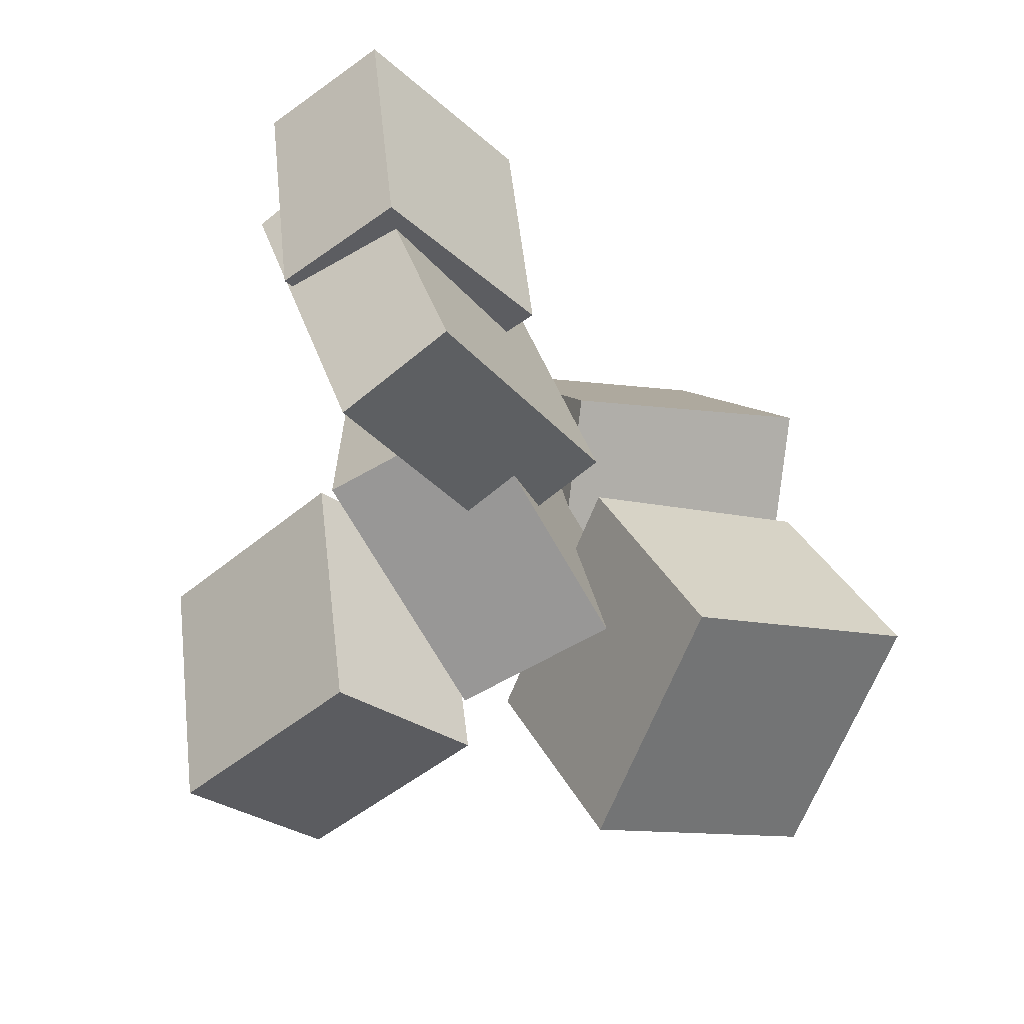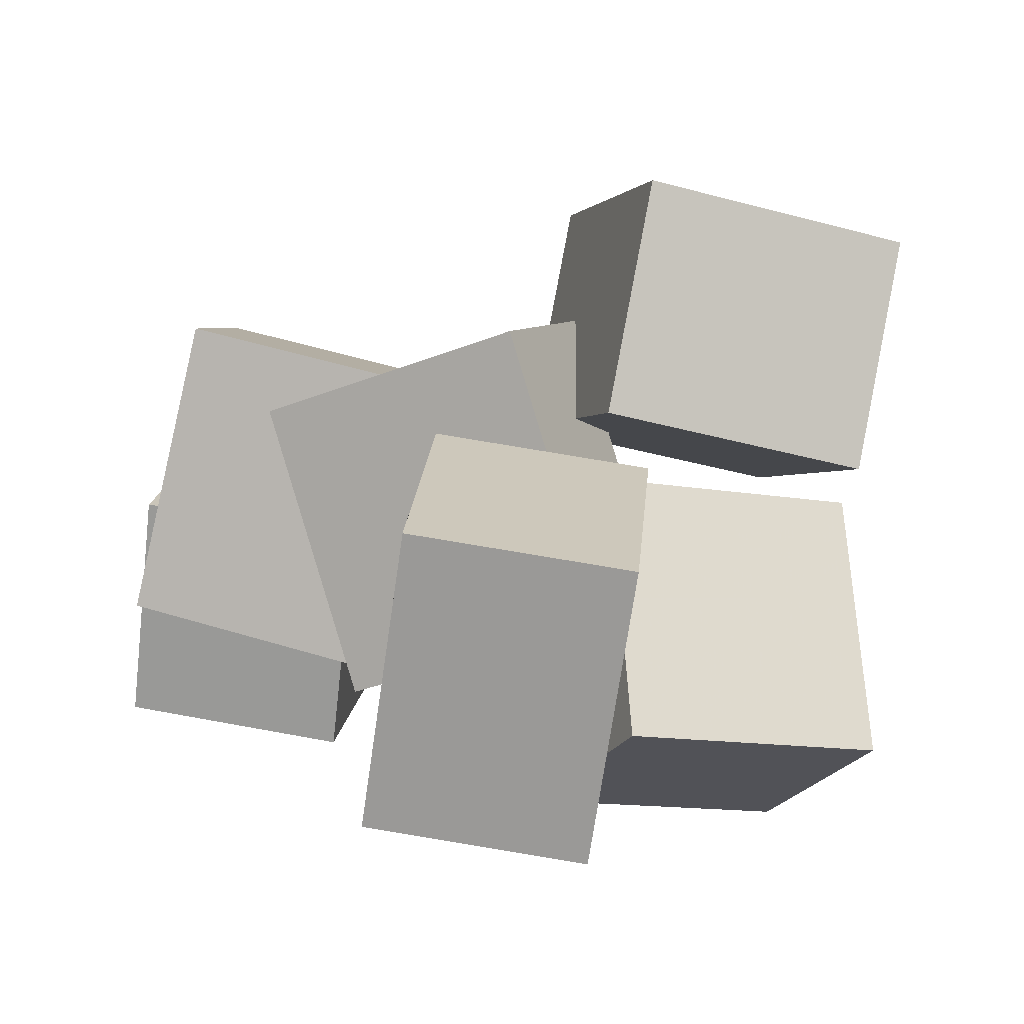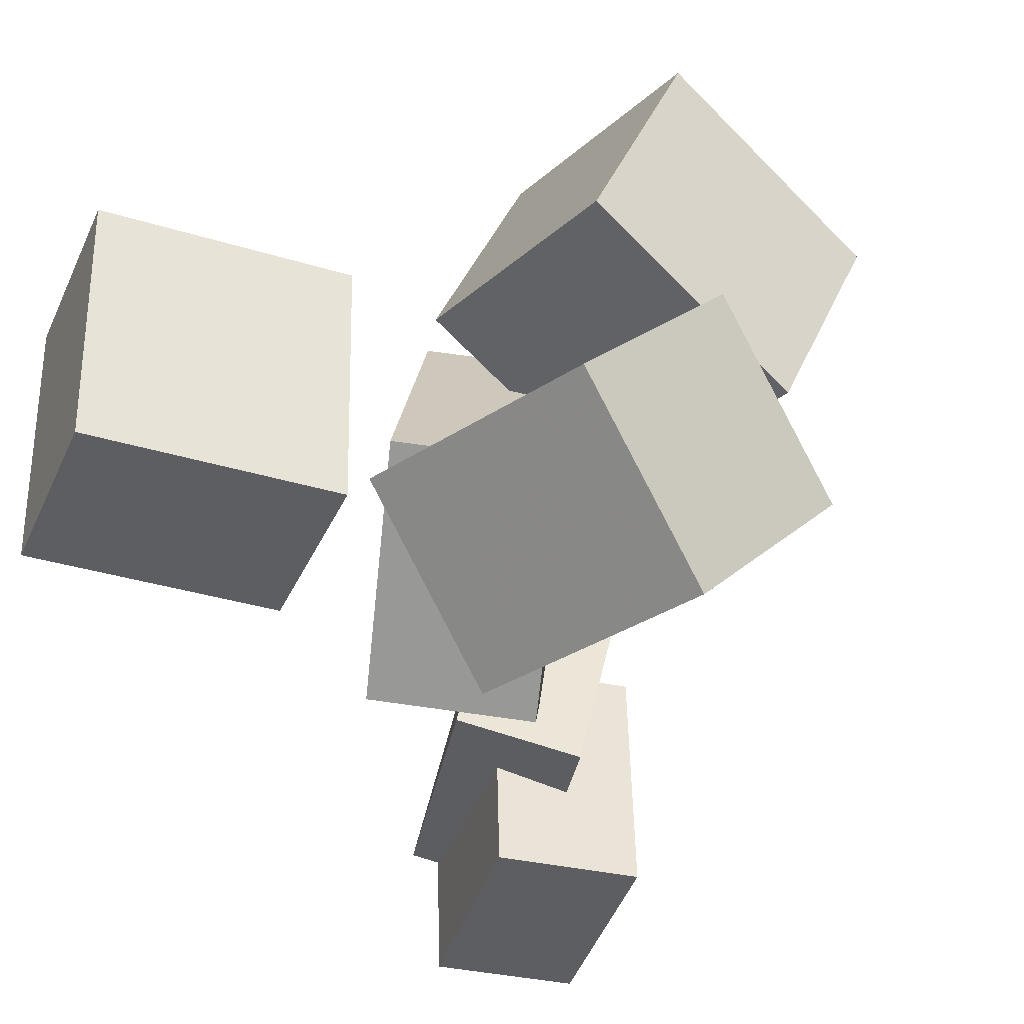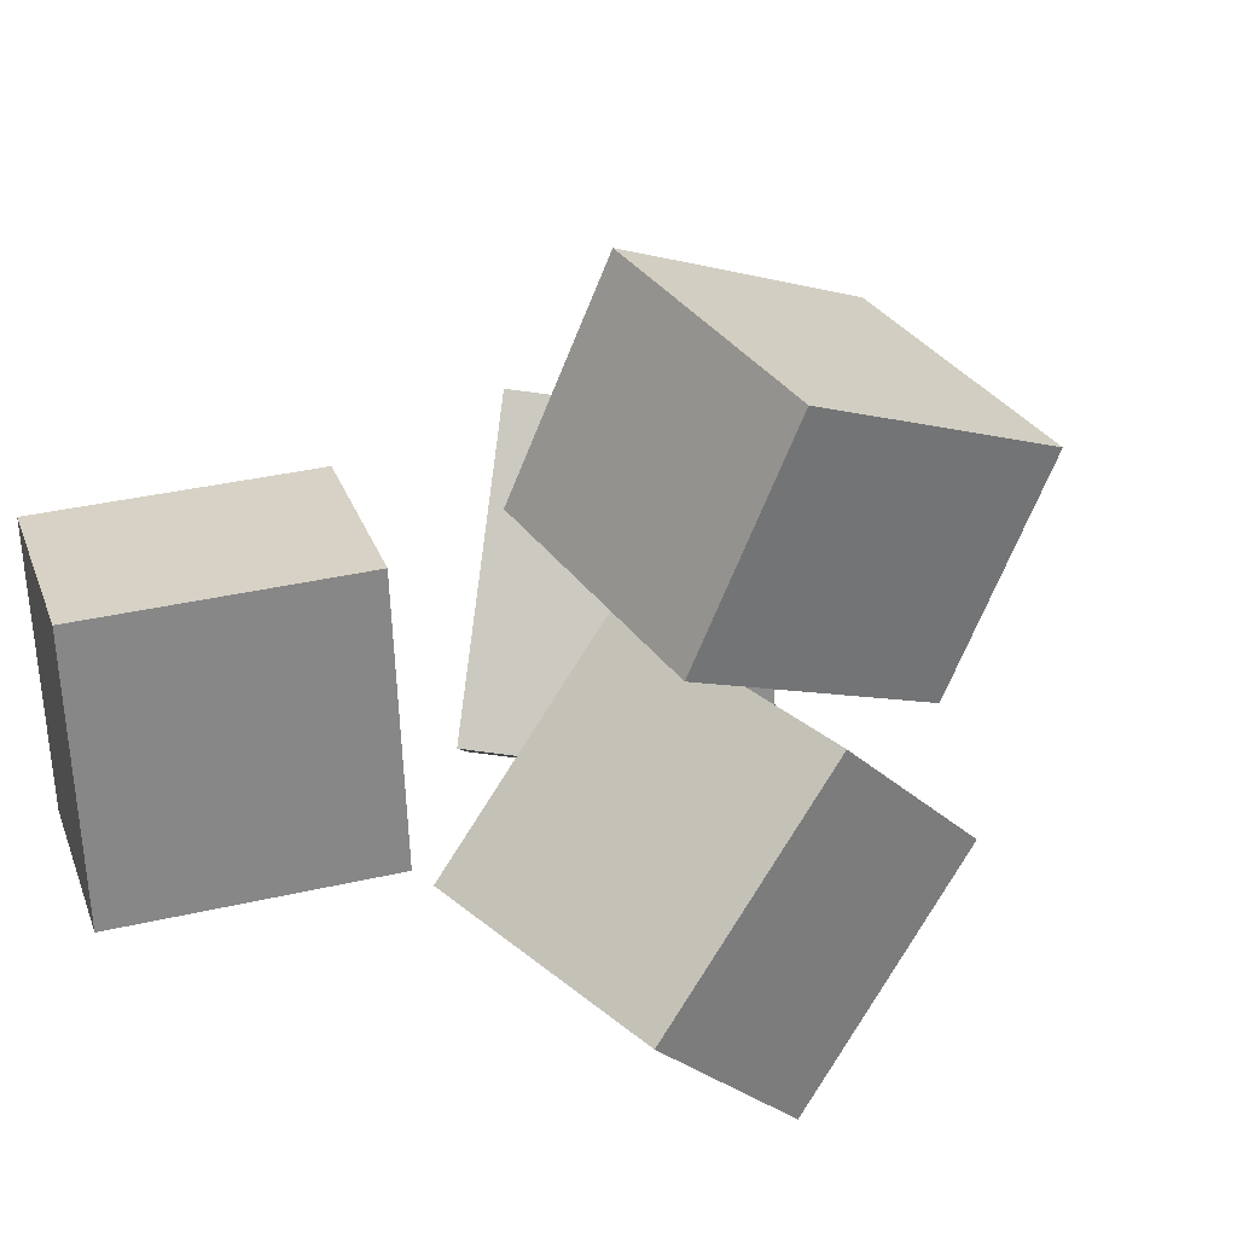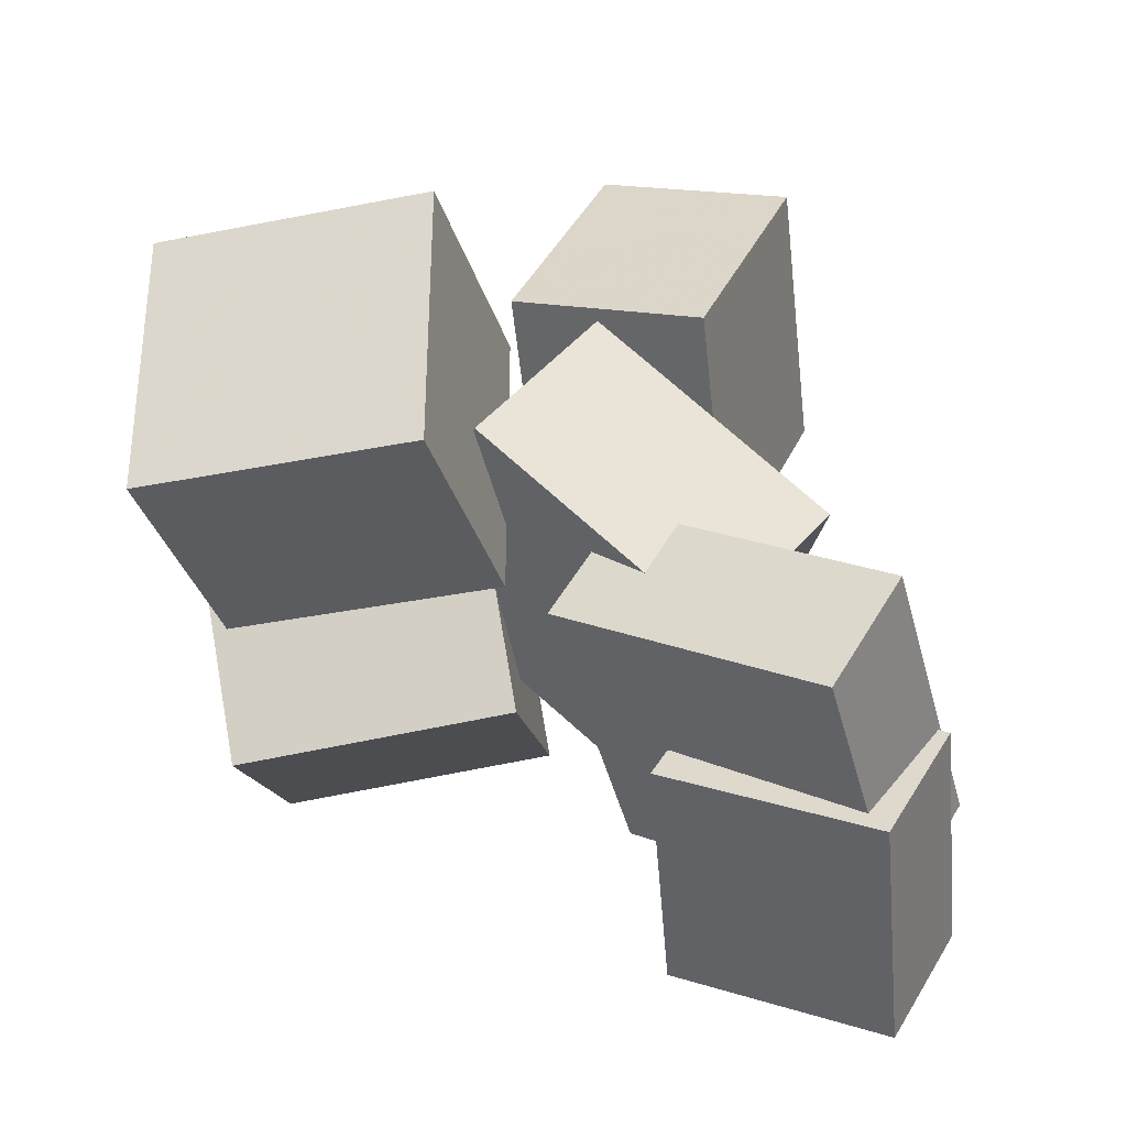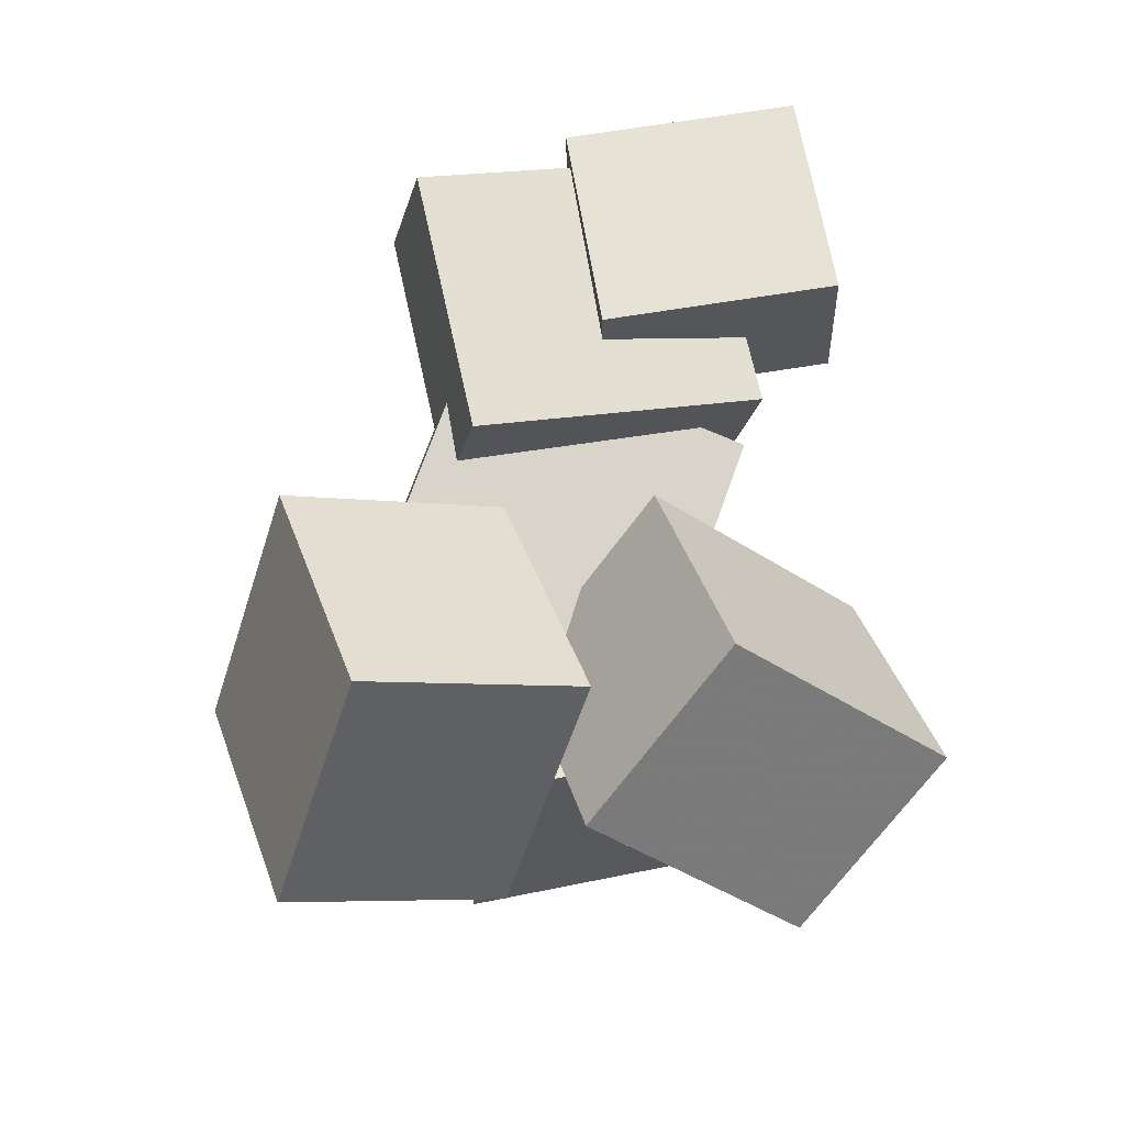
<metadata>
{"format":"obj","ext":"obj","renderer":"f3d","projection":"perspective","resolution":1024,"background":"white","views":[{"elev":43.9,"azim":-4.2,"up":"+Y"},{"elev":15.5,"azim":-40.1,"up":"+Z"},{"elev":-47.4,"azim":23.4,"up":"+Z"},{"elev":18.3,"azim":28.7,"up":"+Z"},{"elev":40.5,"azim":156.7,"up":"+Z"},{"elev":12.5,"azim":86.7,"up":"+Y"}]}
</metadata>
<code>
v 0.02905 0.222 -0.01105
v -0.04814 0.1572 -0.01723
v 0.02371 0.2438 -0.1734
v -0.05349 0.1791 -0.1795
v -0.07043 0.3387 0.007951
v -0.1476 0.274 0.001773
v -0.07577 0.3606 -0.1544
v -0.153 0.2958 -0.1605
f 1.0 7.0 5.0
f 1.0 3.0 7.0
f 1.0 4.0 3.0
f 1.0 2.0 4.0
f 3.0 8.0 7.0
f 3.0 4.0 8.0
f 5.0 7.0 8.0
f 5.0 8.0 6.0
f 1.0 5.0 6.0
f 1.0 6.0 2.0
f 2.0 6.0 8.0
f 2.0 8.0 4.0
v -0.1093 0.07525 -0.09883
v -0.1221 0.1527 0.0902
v -0.004229 0.1289 -0.1136
v -0.01706 0.2063 0.07539
v -0.02053 -0.0796 -0.02939
v -0.03337 -0.002192 0.1596
v 0.08455 -0.026 -0.0442
v 0.07172 0.05141 0.1448
f 9.0 15.0 13.0
f 9.0 11.0 15.0
f 9.0 12.0 11.0
f 9.0 10.0 12.0
f 11.0 16.0 15.0
f 11.0 12.0 16.0
f 13.0 15.0 16.0
f 13.0 16.0 14.0
f 9.0 13.0 14.0
f 9.0 14.0 10.0
f 10.0 14.0 16.0
f 10.0 16.0 12.0
v 0.07356 0.1017 0.05808
v 0.001664 -0.06241 0.1092
v 0.1304 0.1227 0.2053
v 0.05847 -0.04142 0.2564
v 0.2293 0.01842 0.009844
v 0.1574 -0.1457 0.06099
v 0.2861 0.03941 0.1571
v 0.2142 -0.1247 0.2082
f 17.0 23.0 21.0
f 17.0 19.0 23.0
f 17.0 20.0 19.0
f 17.0 18.0 20.0
f 19.0 24.0 23.0
f 19.0 20.0 24.0
f 21.0 23.0 24.0
f 21.0 24.0 22.0
f 17.0 21.0 22.0
f 17.0 22.0 18.0
f 18.0 22.0 24.0
f 18.0 24.0 20.0
v -0.01793 -0.111 -0.1006
v 0.04505 -0.01616 0.04695
v 0.00717 0.01347 -0.1912
v 0.07015 0.1083 -0.04372
v 0.1545 -0.1712 -0.1355
v 0.2174 -0.07638 0.01205
v 0.1796 -0.04675 -0.2261
v 0.2425 0.04804 -0.07863
f 25.0 31.0 29.0
f 25.0 27.0 31.0
f 25.0 28.0 27.0
f 25.0 26.0 28.0
f 27.0 32.0 31.0
f 27.0 28.0 32.0
f 29.0 31.0 32.0
f 29.0 32.0 30.0
f 25.0 29.0 30.0
f 25.0 30.0 26.0
f 26.0 30.0 32.0
f 26.0 32.0 28.0
v -0.1638 -0.2299 -0.1139
v -0.1545 -0.2616 0.07509
v -0.2618 -0.1354 -0.0933
v -0.2526 -0.1671 0.09571
v -0.03773 -0.1024 -0.09867
v -0.02853 -0.1341 0.09033
v -0.1358 -0.007894 -0.07806
v -0.1266 -0.03957 0.1109
f 33.0 39.0 37.0
f 33.0 35.0 39.0
f 33.0 36.0 35.0
f 33.0 34.0 36.0
f 35.0 40.0 39.0
f 35.0 36.0 40.0
f 37.0 39.0 40.0
f 37.0 40.0 38.0
f 33.0 37.0 38.0
f 33.0 38.0 34.0
f 34.0 38.0 40.0
f 34.0 40.0 36.0
v -0.05696 0.1119 -0.1065
v -0.1641 0.2693 -0.07152
v 0.01443 0.1642 -0.1235
v -0.09276 0.3217 -0.08855
v -0.002894 0.1038 0.09549
v -0.1101 0.2613 0.1304
v 0.0685 0.1562 0.07847
v -0.03869 0.3137 0.1134
f 41.0 47.0 45.0
f 41.0 43.0 47.0
f 41.0 44.0 43.0
f 41.0 42.0 44.0
f 43.0 48.0 47.0
f 43.0 44.0 48.0
f 45.0 47.0 48.0
f 45.0 48.0 46.0
f 41.0 45.0 46.0
f 41.0 46.0 42.0
f 42.0 46.0 48.0
f 42.0 48.0 44.0

</code>
